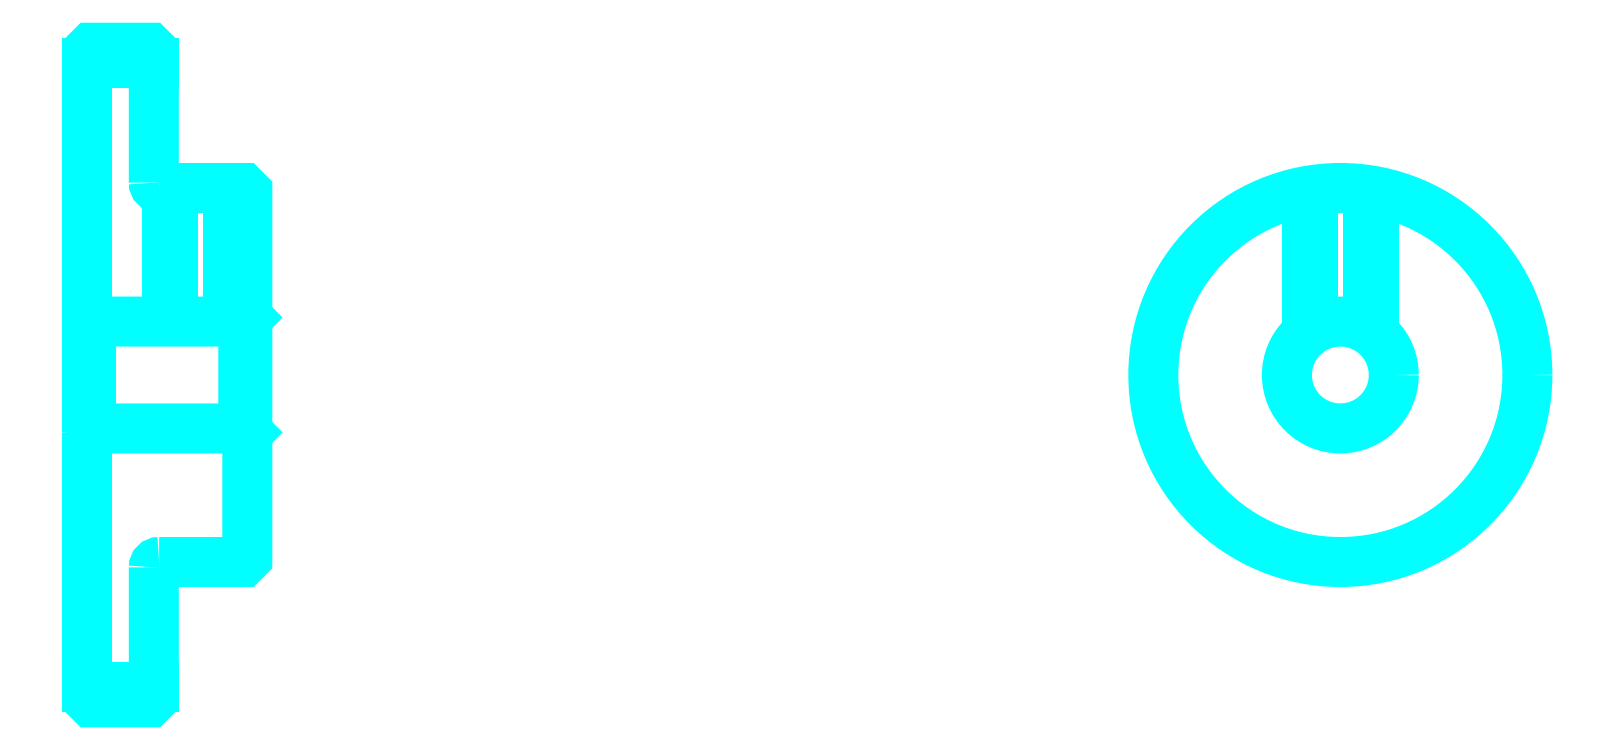
<metadata>
{"format":"dxf","ext":"dxf","renderer":"ezdxf+matplotlib","layout":"modelspace","background":"white","min_lineweight":24,"dpi":150}
</metadata>
<code>
0
SECTION
2
ENTITIES
0
LINE
8
0
10
70.43
20
94.24
30
0
11
75.43
21
94.24
31
0
0
LINE
8
0
10
70.43
20
47.49
30
0
11
75.43
21
47.49
31
0
0
LINE
8
0
10
82.13
20
66.87
30
0
11
82.43
21
66.57
31
0
0
LINE
8
0
10
82.13
20
74.87
30
0
11
82.43
21
75.17
31
0
0
LINE
8
0
10
70.73
20
74.87
30
0
11
70.73
21
66.87
31
0
0
POLYLINE
8
0
66
1
10
0
20
0
30
0
70
2
0
VERTEX
8
0
10
70.43
20
66.57
30
0
70
0
0
VERTEX
8
0
10
70.73
20
66.87
30
0
70
0
0
VERTEX
8
0
10
82.13
20
66.87
30
0
70
0
0
VERTEX
8
0
10
82.13
20
74.87
30
0
70
0
0
VERTEX
8
0
10
70.73
20
74.87
30
0
70
0
0
VERTEX
8
0
10
70.43
20
75.17
30
0
70
0
0
SEQEND
8
0
0
ARC
8
0
10
75.83
20
85.27
30
0
40
0.4
50
180
51
270
0
ARC
8
0
10
75.83
20
56.47
30
0
40
0.4
50
90
51
180
0
POLYLINE
8
0
66
1
10
0
20
0
30
0
70
2
0
VERTEX
8
0
10
81.43
20
84.87
30
0
70
0
0
VERTEX
8
0
10
81.43
20
74.87
30
0
70
0
0
SEQEND
8
0
0
POLYLINE
8
0
66
1
10
0
20
0
30
0
70
2
0
VERTEX
8
0
10
76.43
20
84.87
30
0
70
0
0
VERTEX
8
0
10
76.43
20
74.87
30
0
70
0
0
SEQEND
8
0
0
POLYLINE
8
0
66
1
10
0
20
0
30
0
70
2
0
VERTEX
8
0
10
81
20
84.87
30
0
70
0
0
VERTEX
8
0
10
81
20
74.87
30
0
70
0
0
SEQEND
8
0
0
POLYLINE
8
0
66
1
10
0
20
0
30
0
70
2
0
VERTEX
8
0
10
76.87
20
84.87
30
0
70
0
0
VERTEX
8
0
10
76.87
20
74.87
30
0
70
0
0
SEQEND
8
0
0
POLYLINE
8
0
66
1
10
0
20
0
30
0
70
2
0
VERTEX
8
0
10
161.8
20
73.99
30
0
70
0
0
VERTEX
8
0
10
161.8
20
84.64
30
0
70
0
0
SEQEND
8
0
0
POLYLINE
8
0
66
1
10
0
20
0
30
0
70
2
0
VERTEX
8
0
10
166.8
20
73.99
30
0
70
0
0
VERTEX
8
0
10
166.8
20
84.64
30
0
70
0
0
SEQEND
8
0
0
POLYLINE
8
0
66
1
10
0
20
0
30
0
70
2
0
VERTEX
8
0
10
162.2
20
74.3
30
0
70
0
0
VERTEX
8
0
10
162.2
20
84.72
30
0
70
0
0
SEQEND
8
0
0
POLYLINE
8
0
66
1
10
0
20
0
30
0
70
2
0
VERTEX
8
0
10
166.3
20
74.3
30
0
70
0
0
VERTEX
8
0
10
166.3
20
84.72
30
0
70
0
0
SEQEND
8
0
0
POLYLINE
8
0
66
1
10
0
20
0
30
0
70
2
0
VERTEX
8
0
10
70.43
20
66.57
30
0
70
0
0
VERTEX
8
0
10
70.43
20
46.67
30
0
70
0
0
VERTEX
8
0
10
70.73
20
46.37
30
0
70
0
0
VERTEX
8
0
10
75.13
20
46.37
30
0
70
0
0
VERTEX
8
0
10
75.43
20
46.67
30
0
70
0
0
VERTEX
8
0
10
75.43
20
56.47
30
0
70
0
0
SEQEND
8
0
0
POLYLINE
8
0
66
1
10
0
20
0
30
0
70
2
0
VERTEX
8
0
10
75.83
20
56.87
30
0
70
0
0
VERTEX
8
0
10
82.13
20
56.87
30
0
70
0
0
VERTEX
8
0
10
82.43
20
57.17
30
0
70
0
0
VERTEX
8
0
10
82.43
20
84.57
30
0
70
0
0
VERTEX
8
0
10
82.13
20
84.87
30
0
70
0
0
VERTEX
8
0
10
75.83
20
84.87
30
0
70
0
0
SEQEND
8
0
0
POLYLINE
8
0
66
1
10
0
20
0
30
0
70
2
0
VERTEX
8
0
10
75.43
20
85.27
30
0
70
0
0
VERTEX
8
0
10
75.43
20
95.07
30
0
70
0
0
VERTEX
8
0
10
75.13
20
95.37
30
0
70
0
0
VERTEX
8
0
10
70.73
20
95.37
30
0
70
0
0
VERTEX
8
0
10
70.43
20
95.07
30
0
70
0
0
VERTEX
8
0
10
70.43
20
66.57
30
0
70
0
0
SEQEND
8
0
0
CIRCLE
8
0
10
164.3
20
70.87
30
0
40
4
0
CIRCLE
8
0
10
164.3
20
70.87
30
0
40
14
0
ENDSEC
0
EOF

</code>
